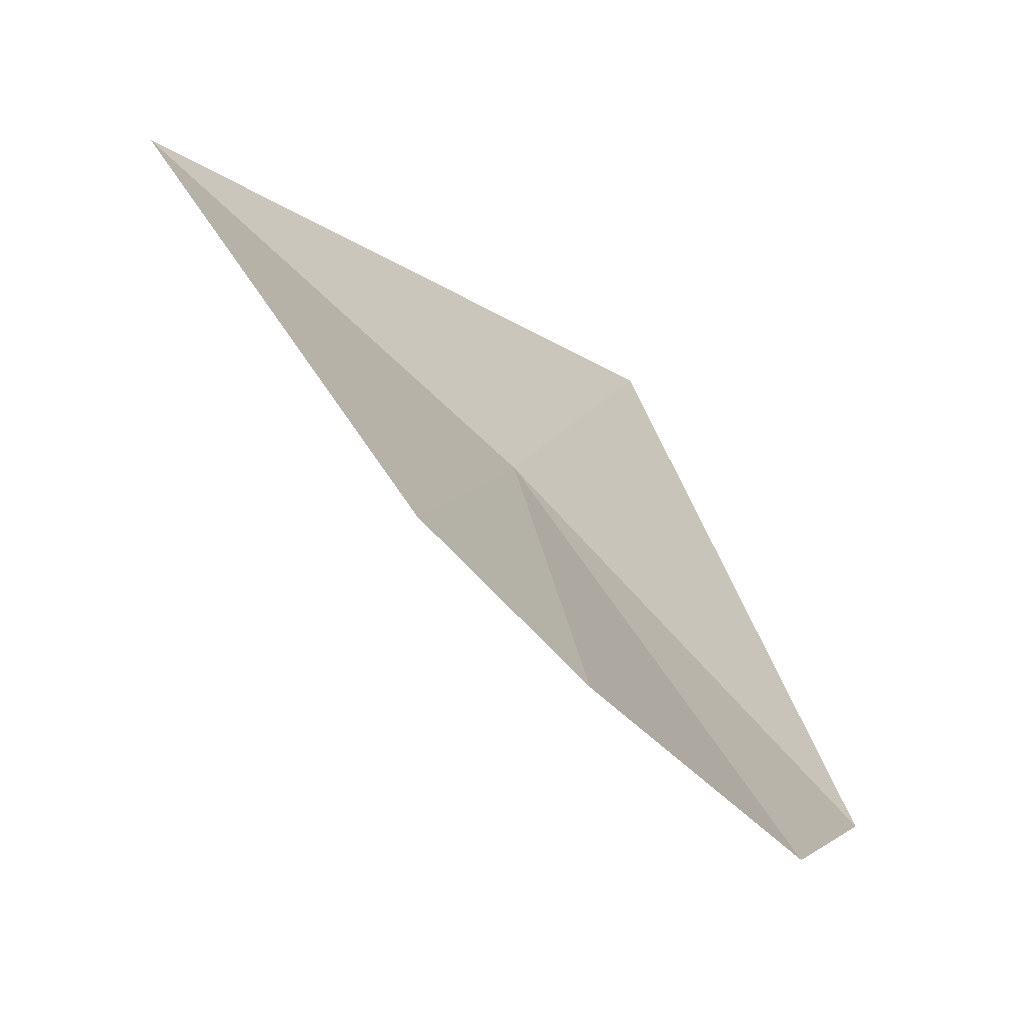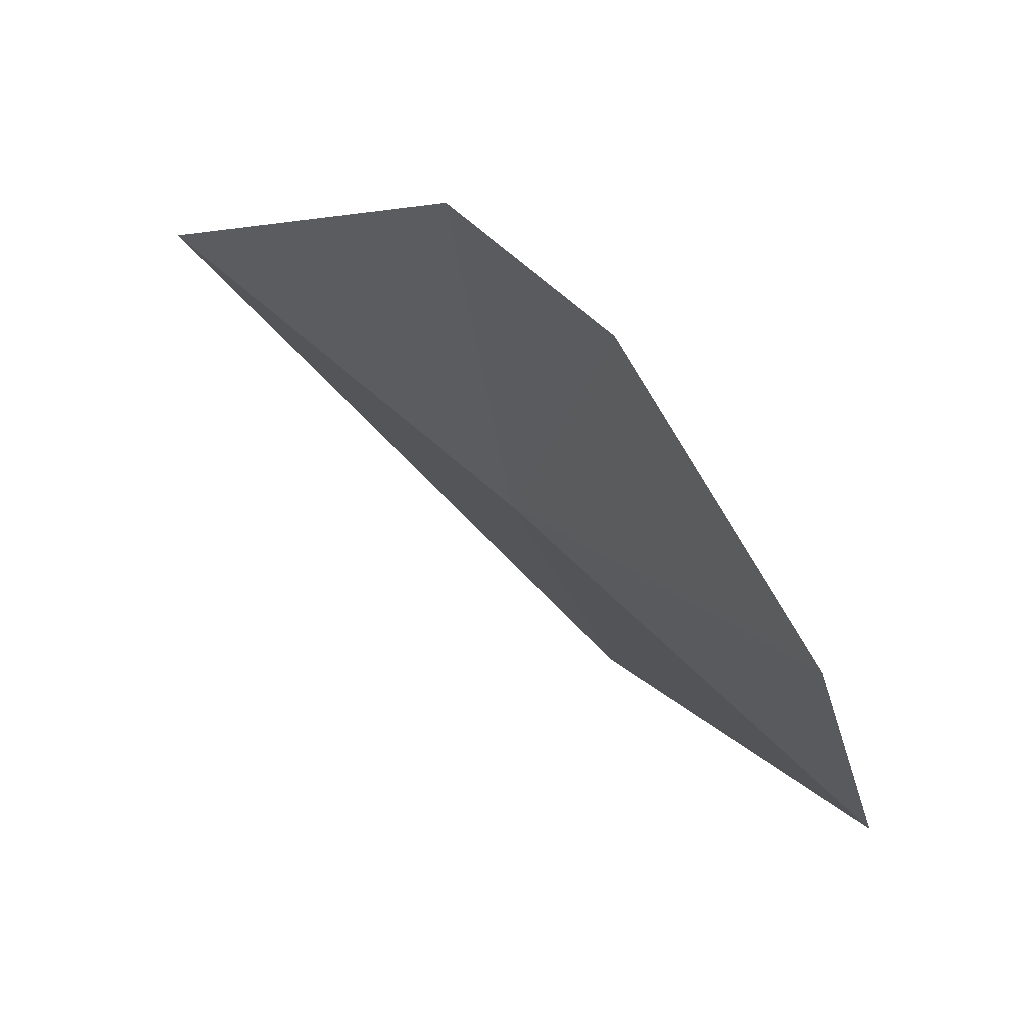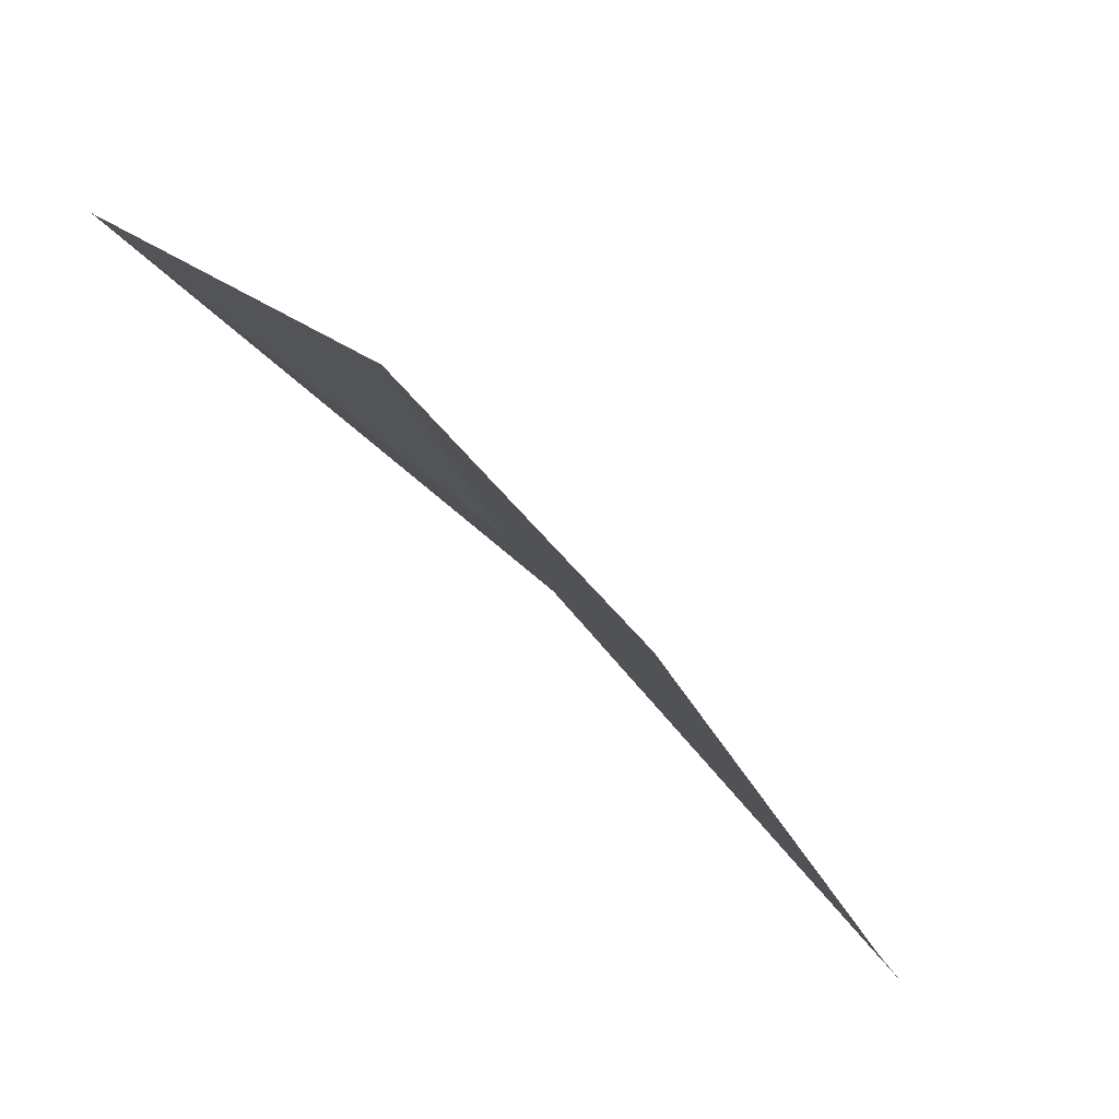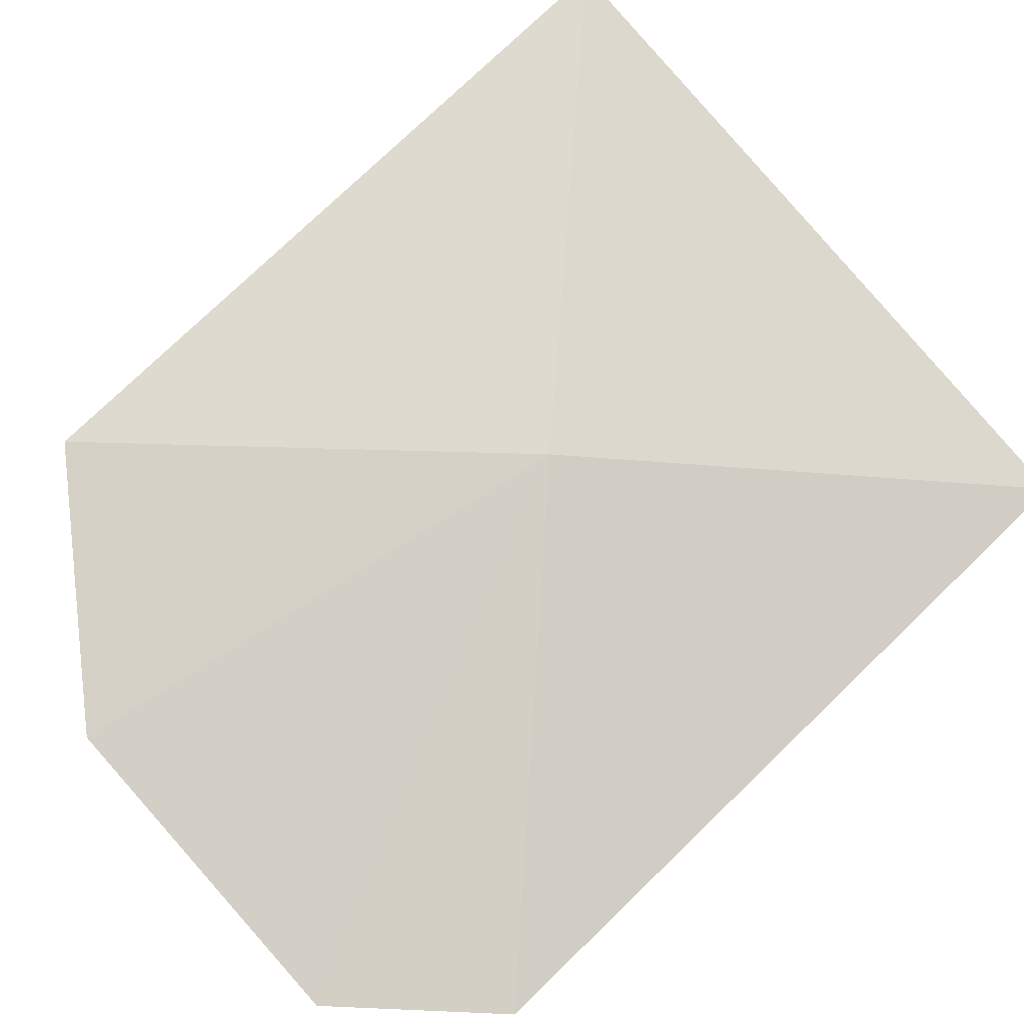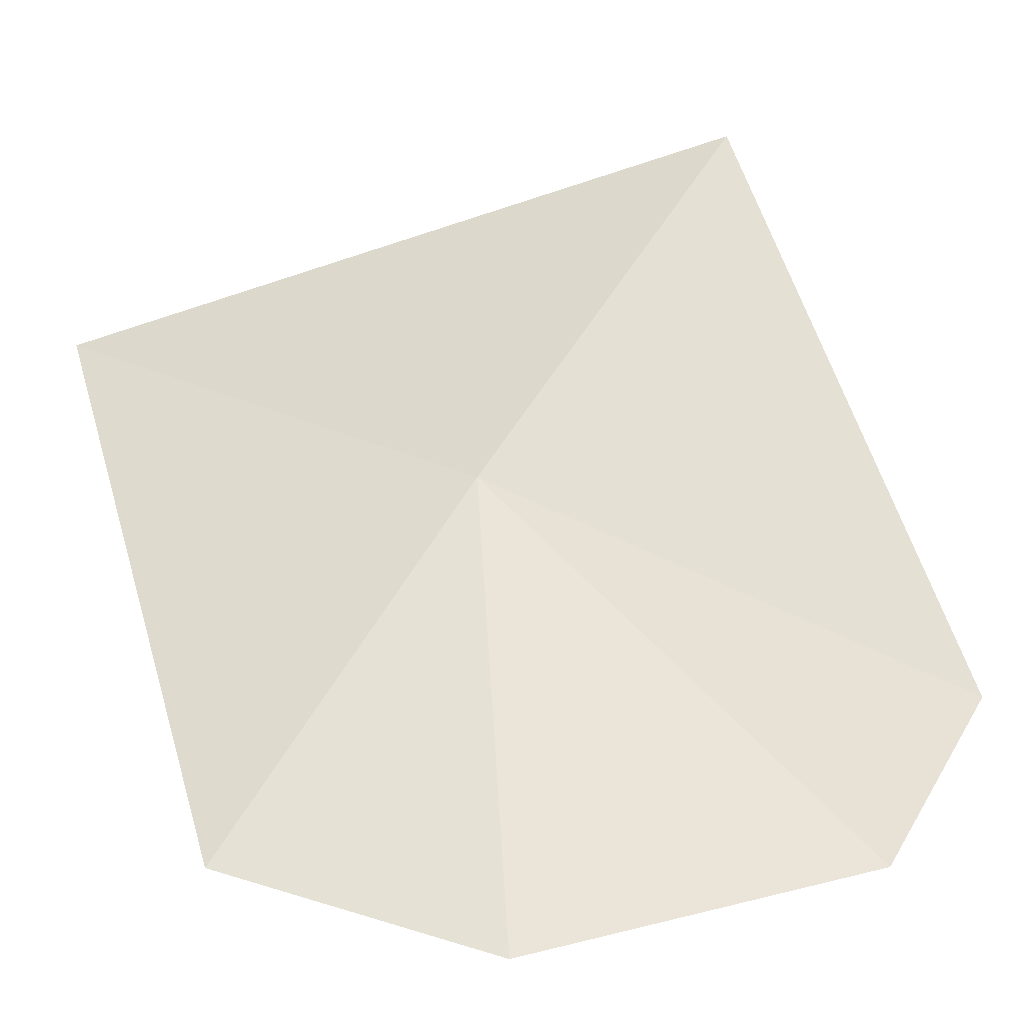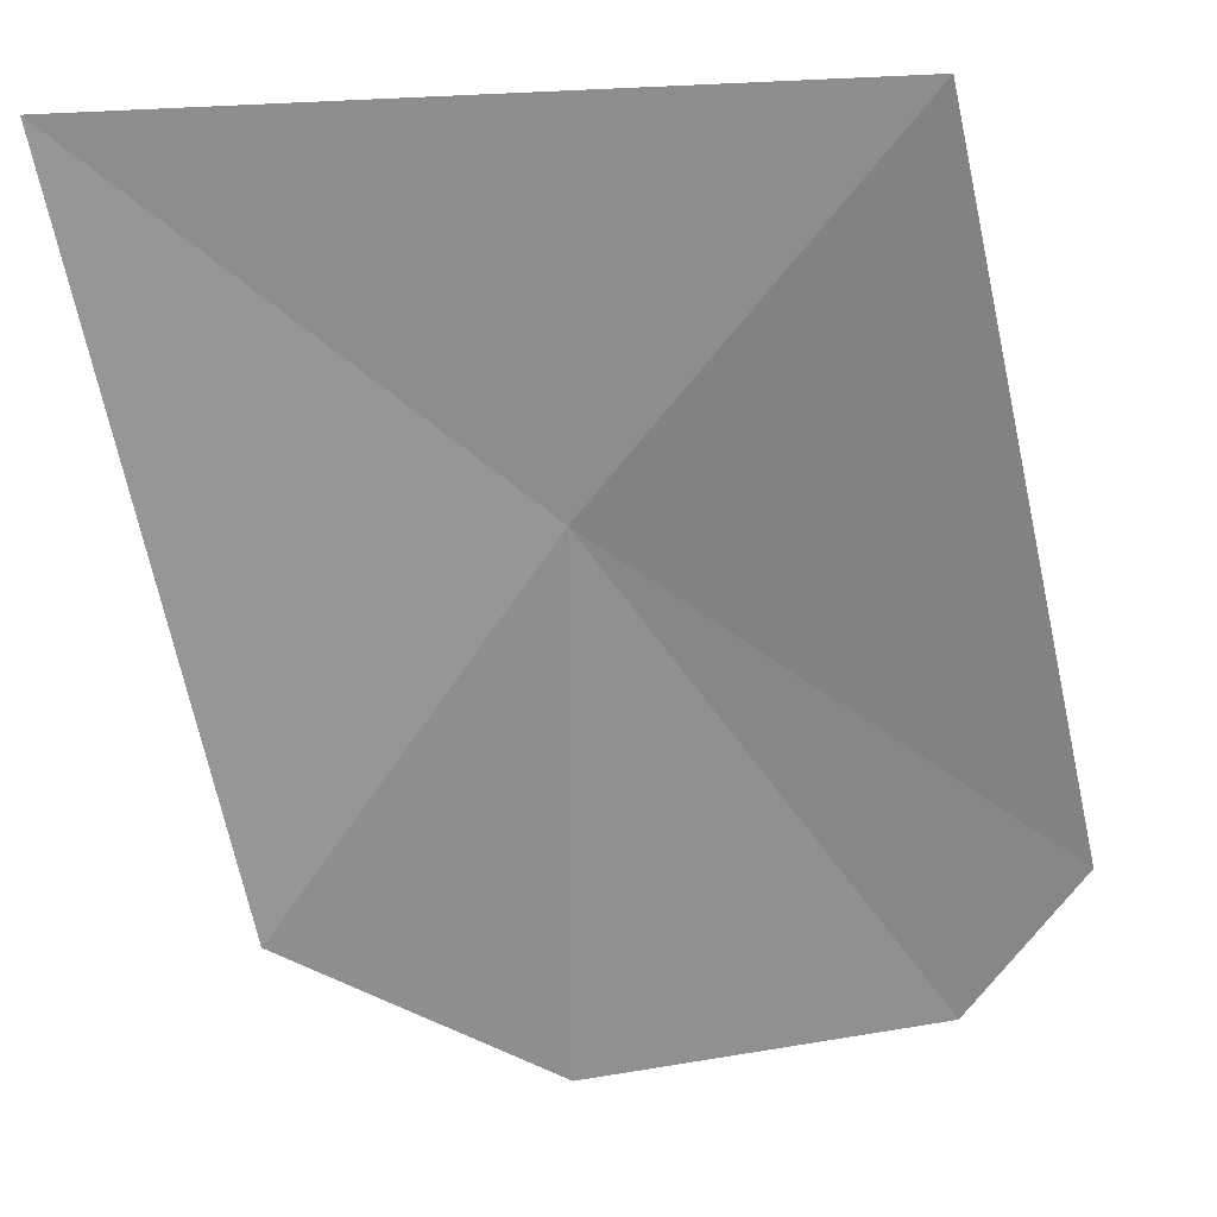
<metadata>
{"format":"obj","ext":"obj","renderer":"f3d","projection":"perspective","resolution":1024,"background":"white","views":[{"elev":-24.6,"azim":160.5,"up":"+Y"},{"elev":-56.2,"azim":157.7,"up":"+Y"},{"elev":-15.1,"azim":-37.0,"up":"+Z"},{"elev":30.0,"azim":46.3,"up":"+Z"},{"elev":-70.2,"azim":46.8,"up":"+Y"},{"elev":-8.2,"azim":40.7,"up":"+Y"}]}
</metadata>
<code>
v 25.57 24.87 1.762
v 25.42 24.53 1.593
v 25.3 24.62 1.762
v 25.63 24.57 1.438
v 25.74 24.67 1.441
v 25.86 25.11 1.762
v 25.36 25.12 2.034
f 1 3 2
f 1 2 4
f 1 4 5
f 1 5 6
f 1 7 3
f 1 6 7

</code>
